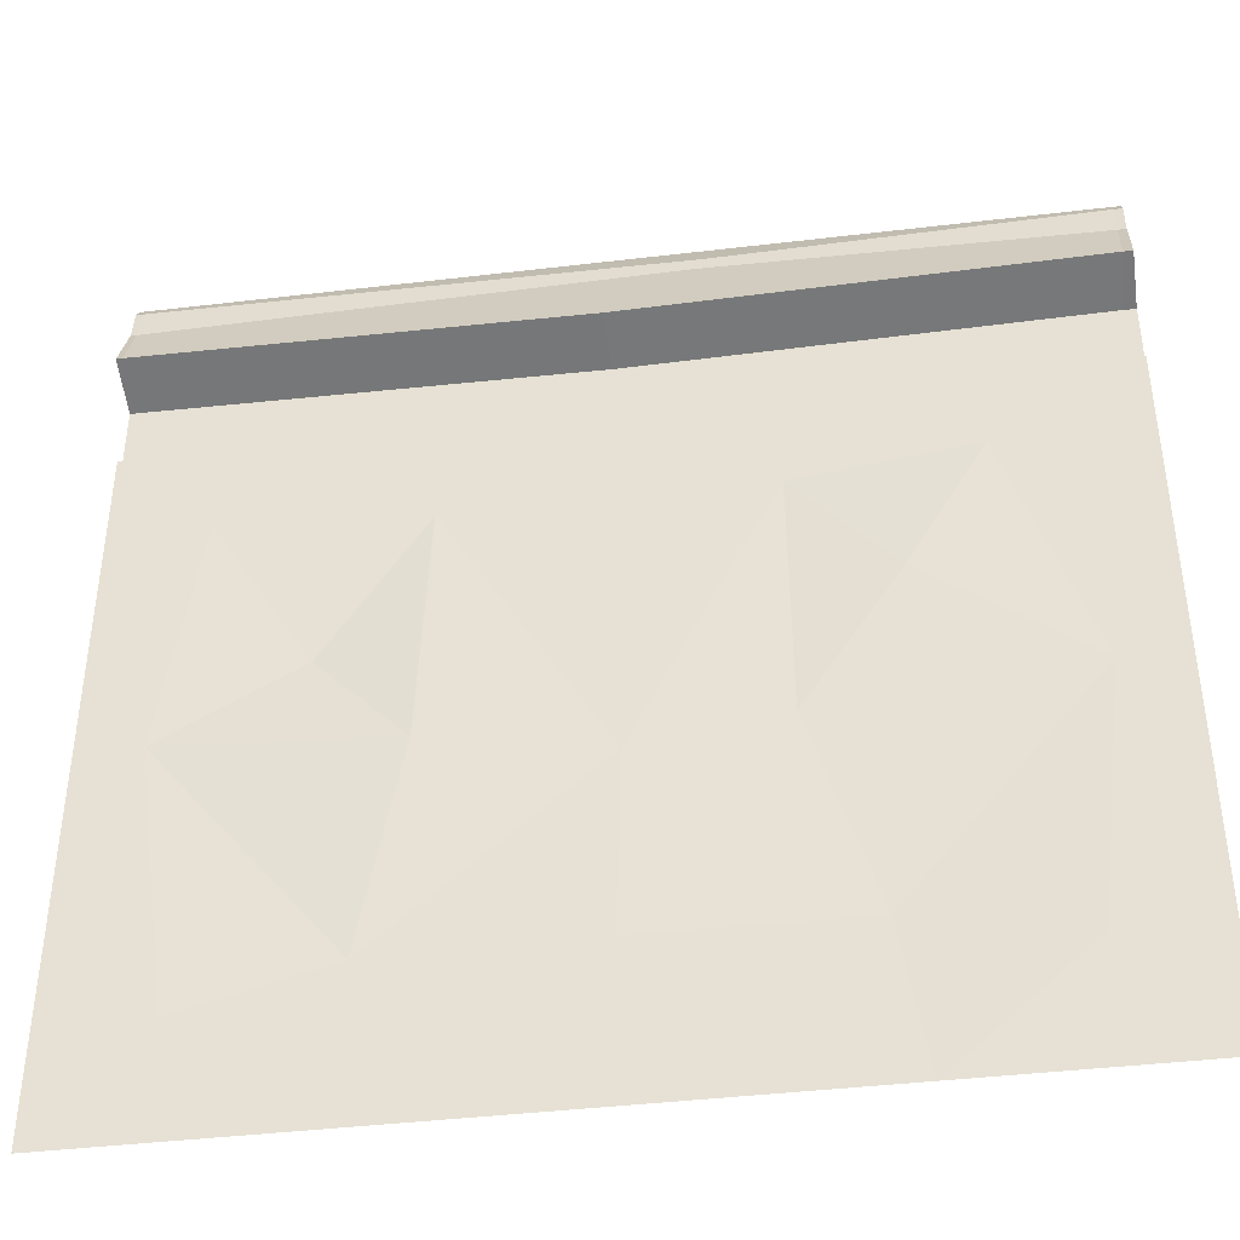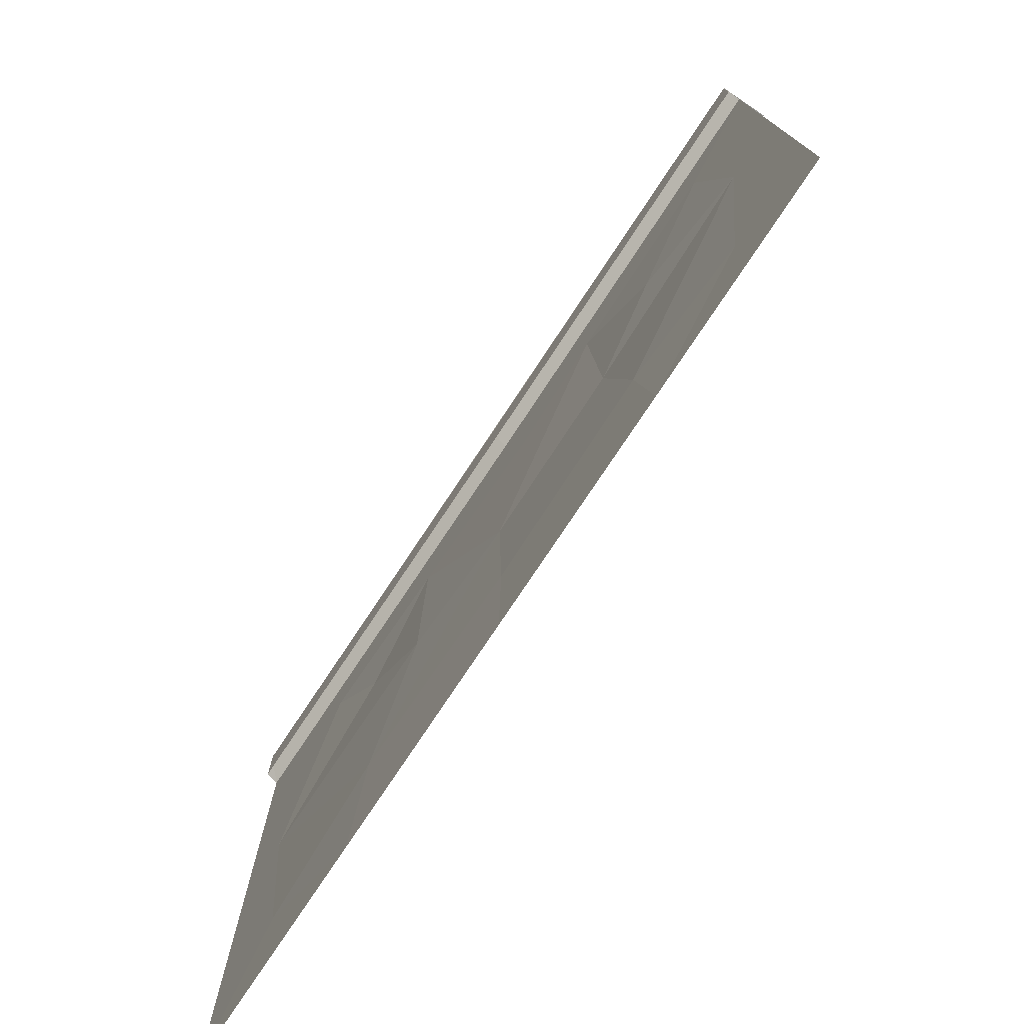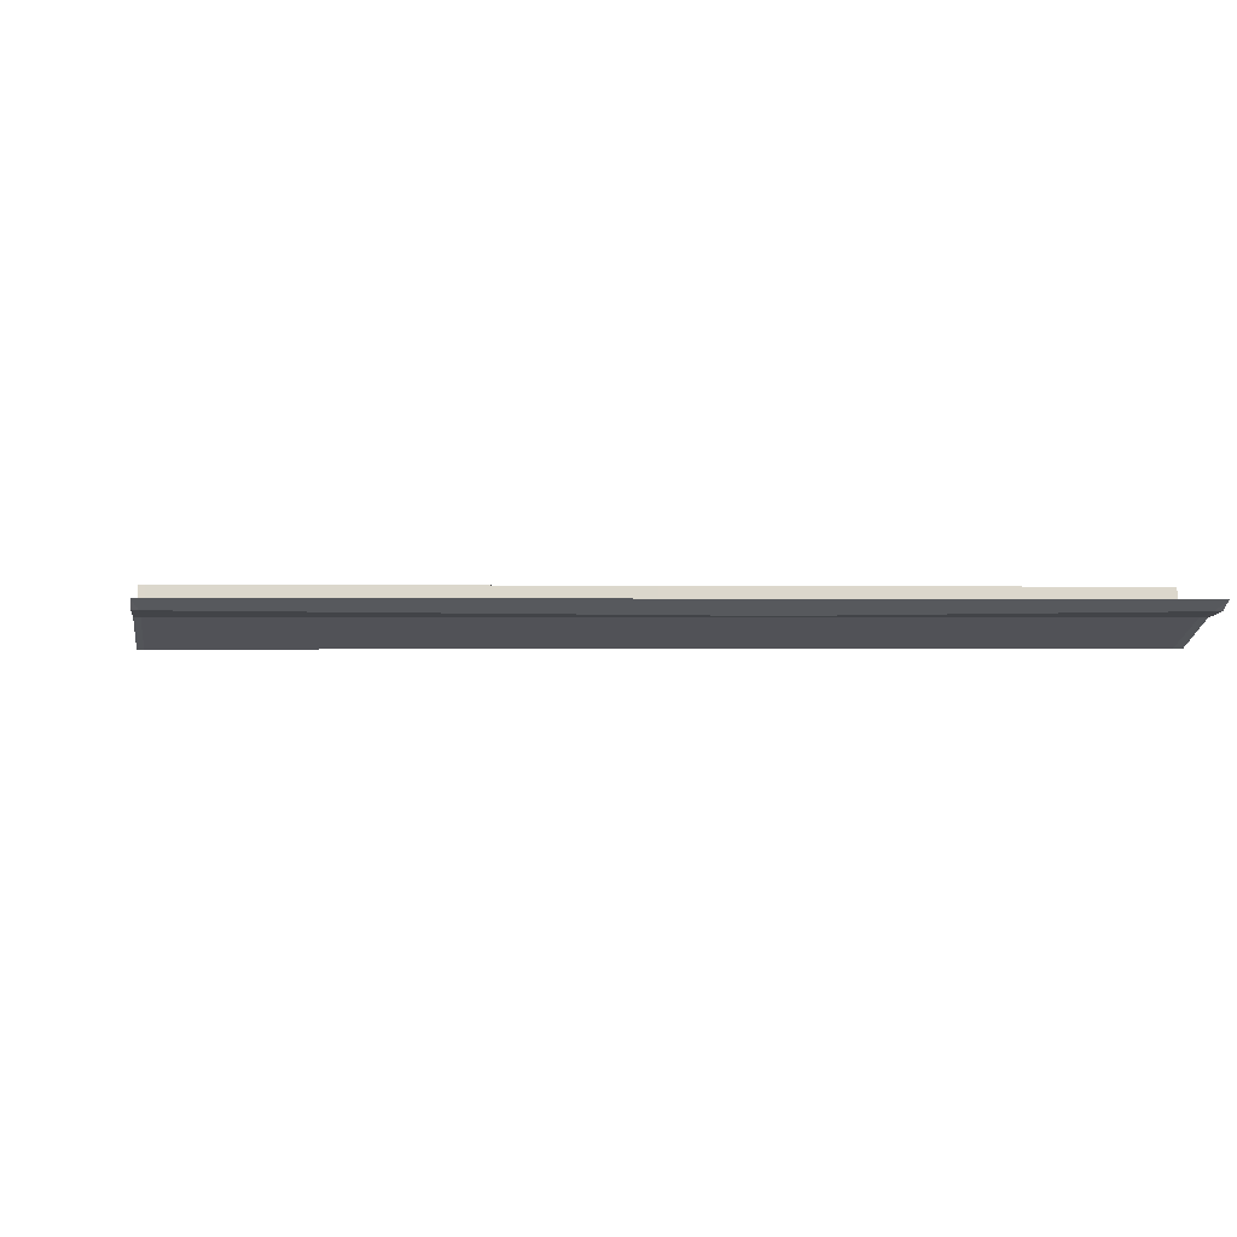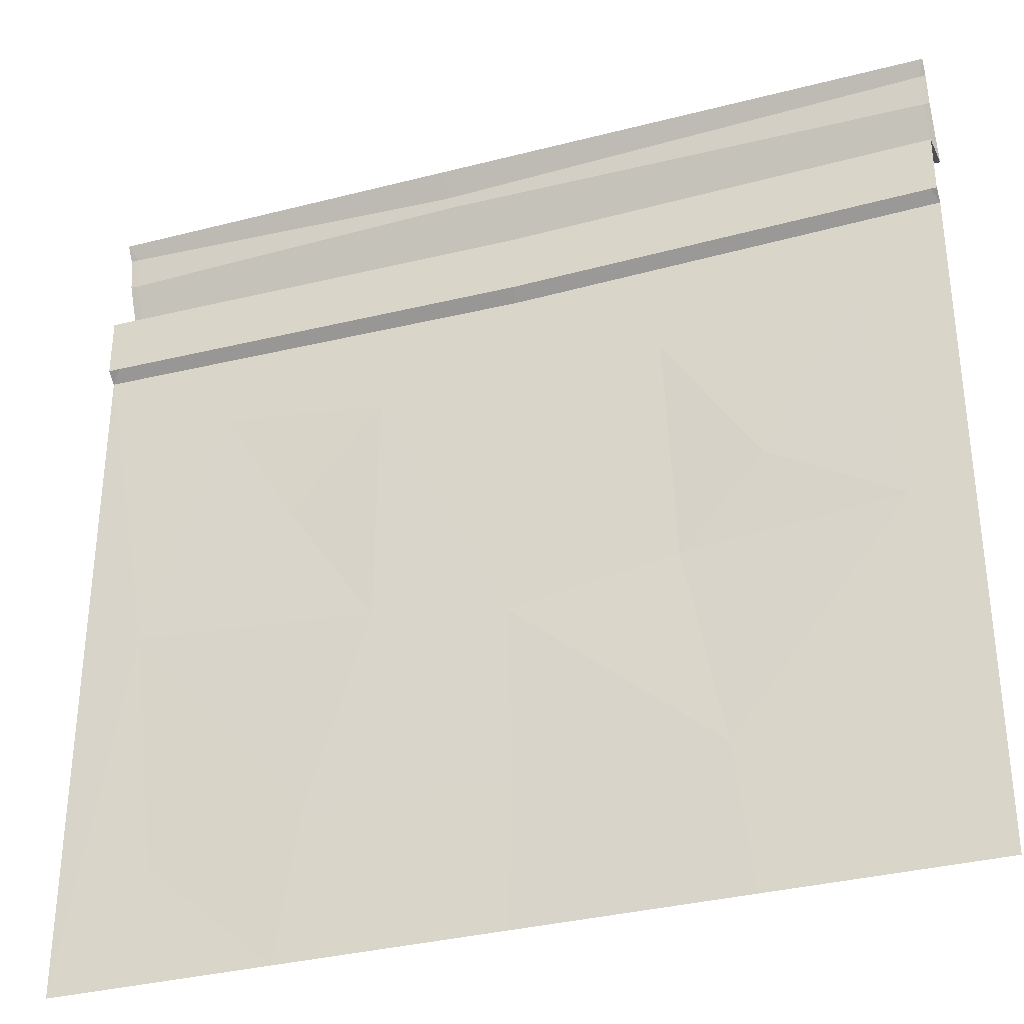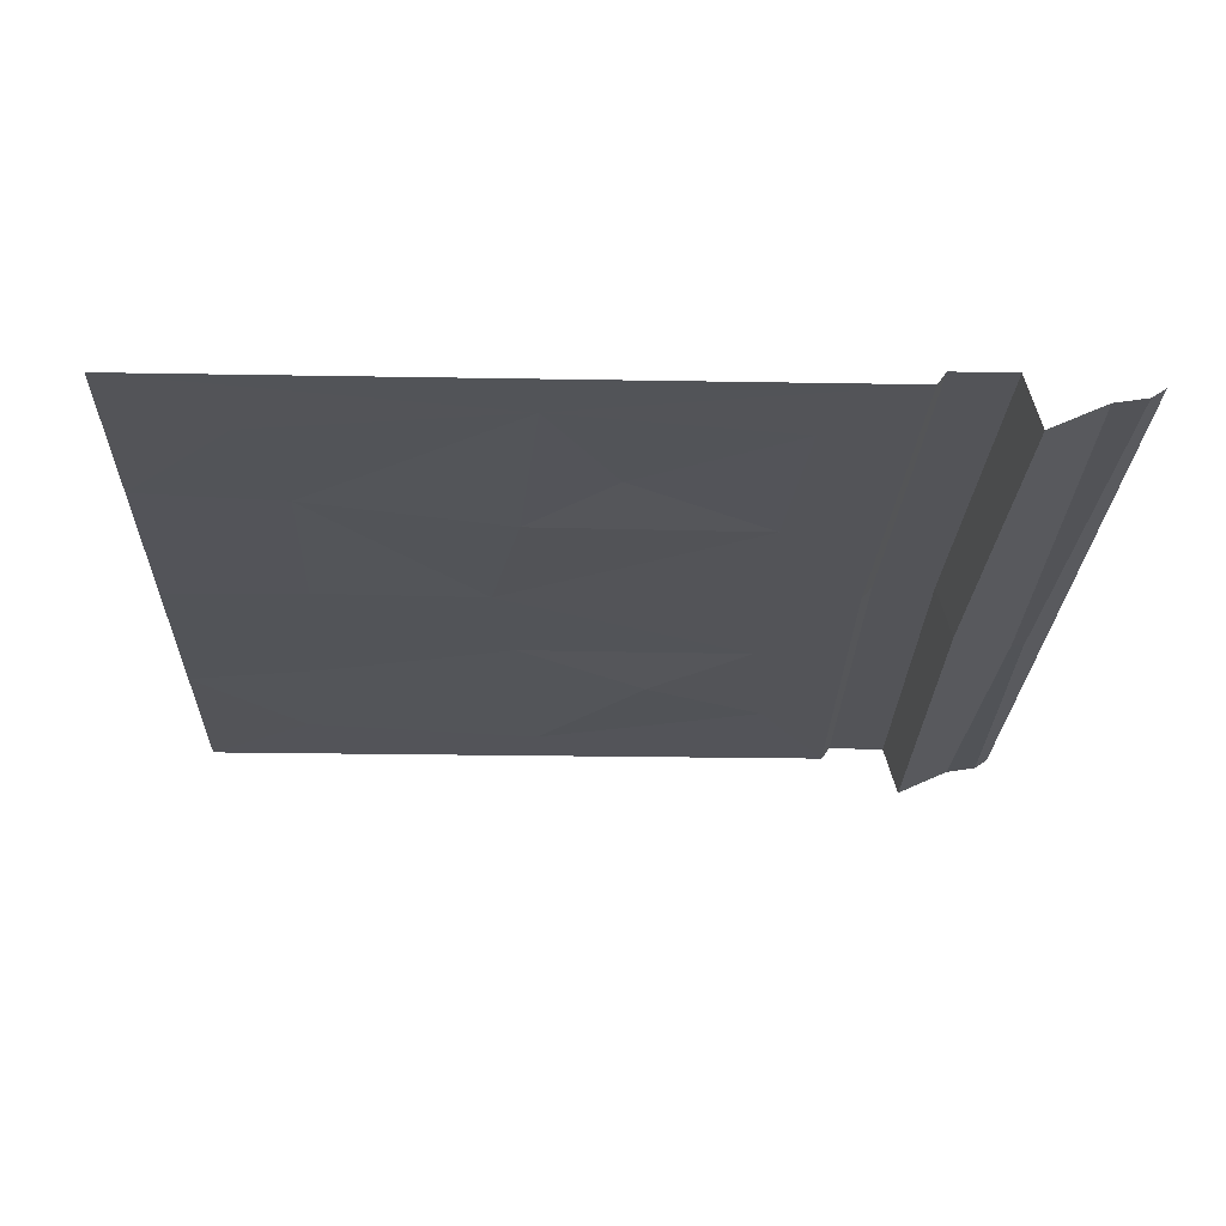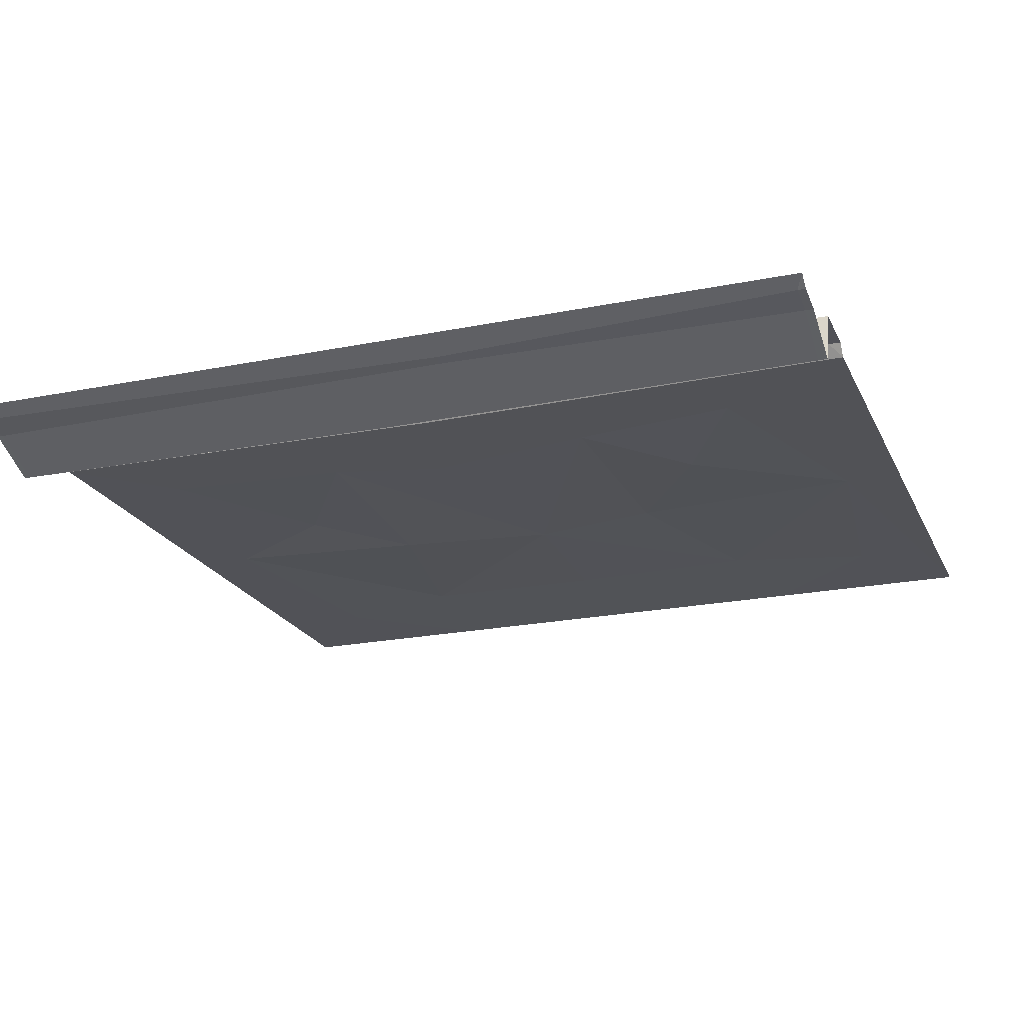
<metadata>
{"format":"obj","ext":"obj","renderer":"f3d","projection":"perspective","resolution":1024,"background":"white","views":[{"elev":-41.6,"azim":8.2,"up":"+Z"},{"elev":-77.1,"azim":-123.6,"up":"+Z"},{"elev":-0.2,"azim":-8.1,"up":"+Y"},{"elev":-34.0,"azim":-160.7,"up":"+Z"},{"elev":-23.6,"azim":-91.7,"up":"+Y"},{"elev":-21.4,"azim":19.8,"up":"+Y"}]}
</metadata>
<code>
v 500 0 0
v 500 -0 -500
v 0 0 0
v 0 -0 -500
v 500 6.97 -67.38
v 0 6.97 -67.38
v 500 6.97 -102.3
v 0 6.97 -102.3
v 500 -23.03 -58.74
v 0 -23.03 -58.74
v 500 -0 -107.4
v 0 -0 -107.4
v 500 -5.417 -8.035
v 0 -5.417 -8.035
v 0 -8.354 -26.54
v 500 -8.354 -26.54
v 289.3 -0 0
v 291.2 -7.731 -14.57
v 287.9 -8.354 -21.89
v 243.8 -23.03 -62.8
v 243.8 6.97 -71.43
v 243.8 6.97 -106.4
v 245.2 -0 -112.6
v 248.7 -0 -500
v 493.3 6.97 -102.3
v 493.2 6.97 -67.38
v 494.8 -23.03 -58.74
v 495.5 -8.354 -26.54
v 495.5 -5.417 -8.035
v 3.359 6.97 -102.3
v 3.359 6.97 -67.38
v 3.359 -23.03 -58.74
v 3.359 -8.354 -26.54
v 3.359 -5.417 -8.035
v 124.3 -0 -500
v 374.3 -0 -500
v 54.69 0.1176 -439.1
v 133.6 1.048 -417.3
v 246.9 0.1176 -417.3
v 361.5 1.507 -417.3
v 447.8 0.1176 -435
v 421.4 0.1176 -153.3
v 325.7 0.1176 -165.8
v 224.5 0.1176 -182.6
v 160.8 0.1176 -165.8
v 52.3 0.1176 -157.9
v 33.22 0.1176 -291.5
v 155.4 -1.507 -301
v 249.4 0.1176 -317.1
v 326.7 1.136 -304.5
v 466 0.1176 -291.5
v 106.9 1.136 -249.3
v 379.1 -1.507 -226.7
f 3 17 18 34
f 21 22 30 31
f 22 23 12 30
f 20 21 31 32
f 19 20 32 33
f 18 19 33 34
f 35 38 39 24
f 1 13 29
f 28 29 13 16
f 27 28 16 9
f 26 27 9 5
f 25 26 5 7
f 11 25 7
f 25 11 23 22
f 26 25 22 21
f 27 26 21 20
f 28 27 20 19
f 29 28 19 18
f 17 1 29 18
f 8 30 12
f 6 31 30 8
f 10 32 31 6
f 15 33 32 10
f 14 34 33 15
f 3 34 14
f 41 2 36
f 35 4 37
f 36 24 39 40
f 37 38 35
f 40 41 36
f 23 45 46 12
f 44 45 23
f 43 44 23
f 11 42 43 23
f 40 51 41
f 40 39 49
f 39 38 49
f 47 38 37
f 47 4 12
f 51 2 41
f 47 12 46
f 46 52 47
f 49 45 44
f 43 49 44
f 43 42 53
f 11 51 42
f 11 2 51
f 37 4 47
f 47 48 38
f 49 38 48
f 40 49 50
f 50 51 40
f 43 53 50
f 50 49 43
f 49 48 45
f 47 52 48
f 46 45 52
f 48 52 45
f 53 42 51
f 50 53 51

</code>
